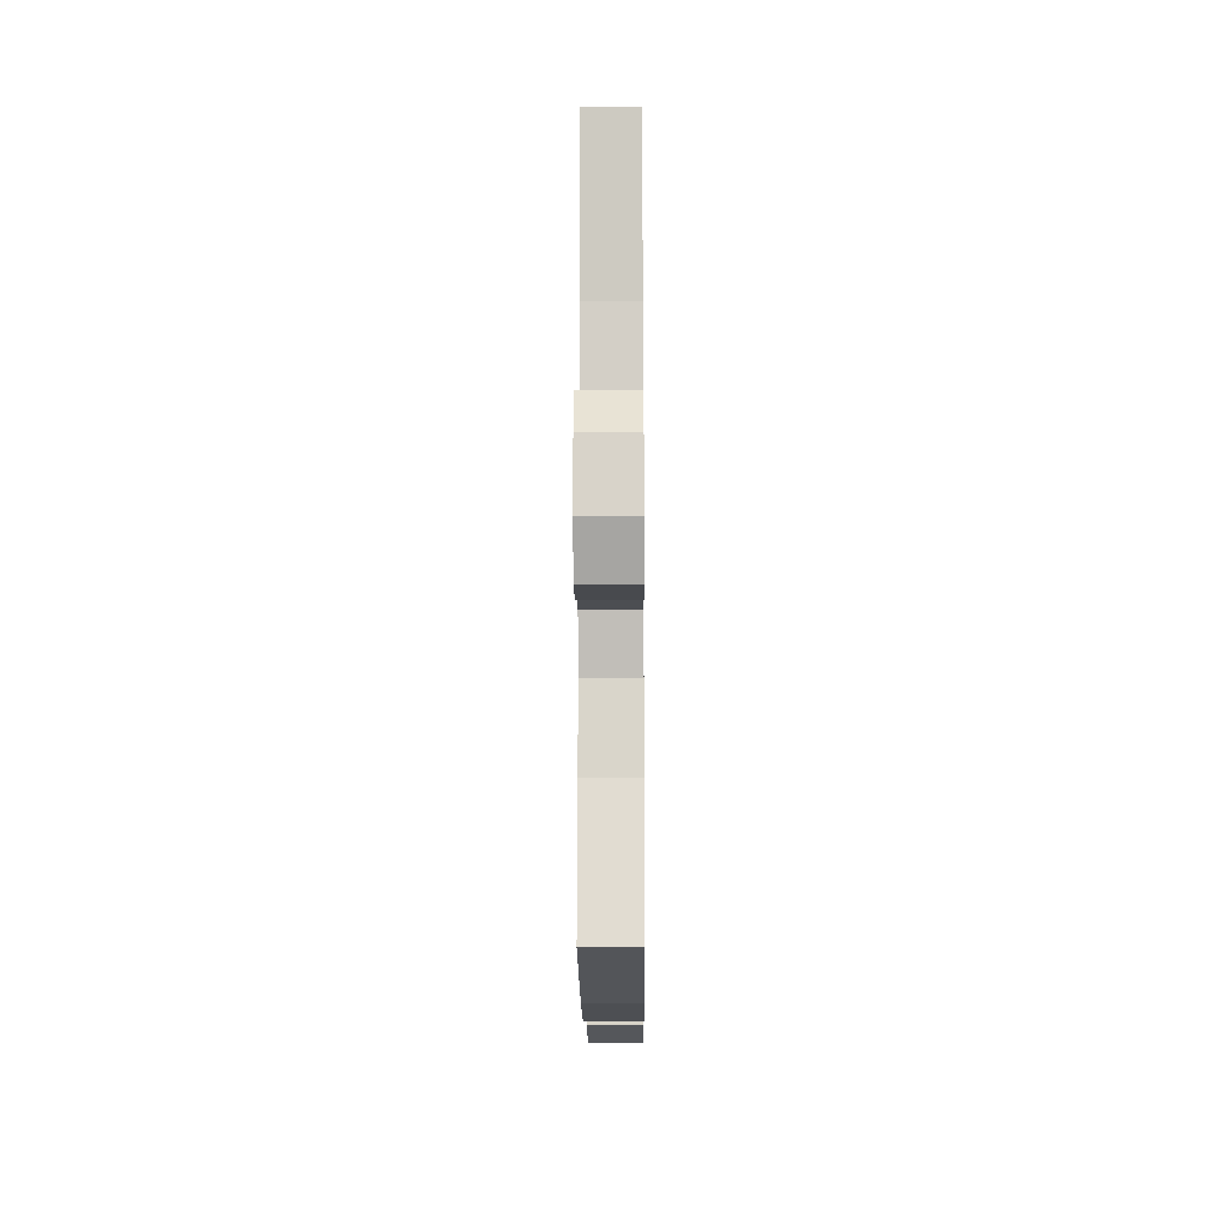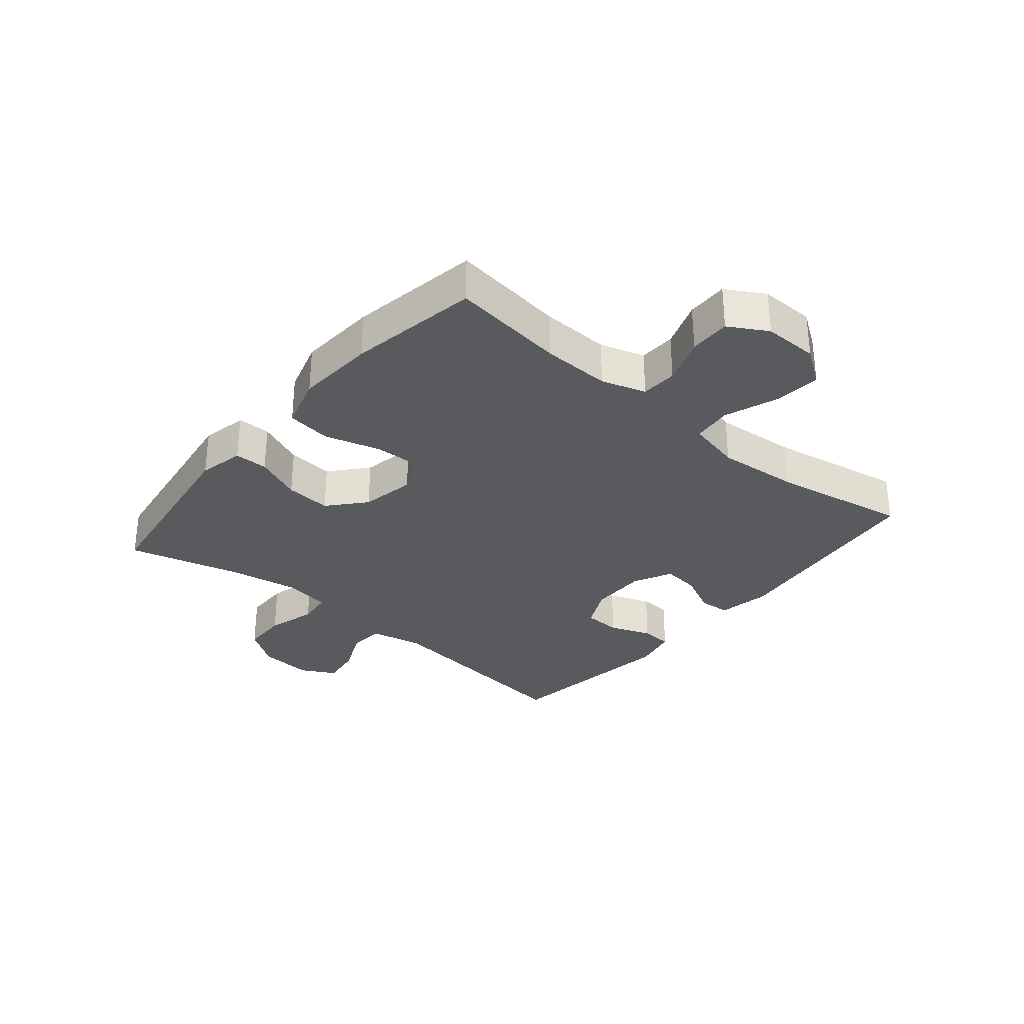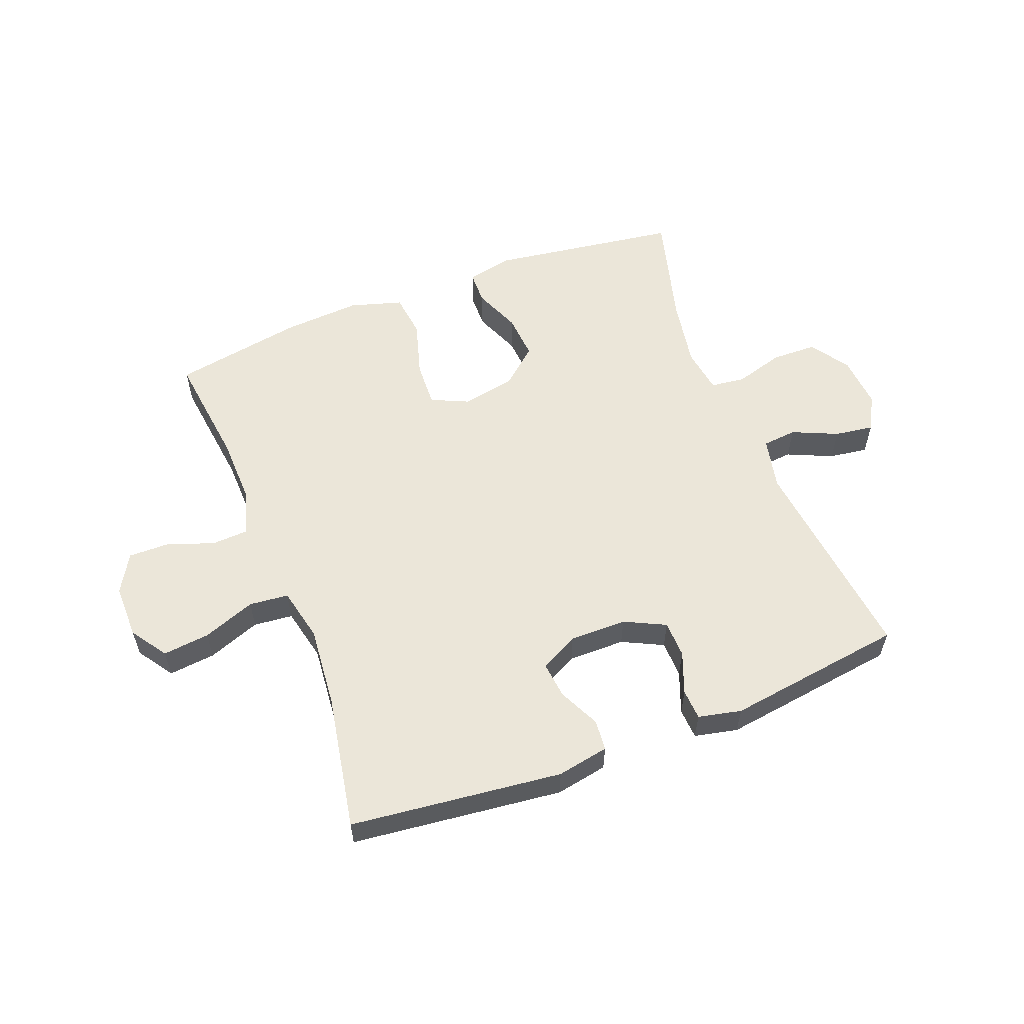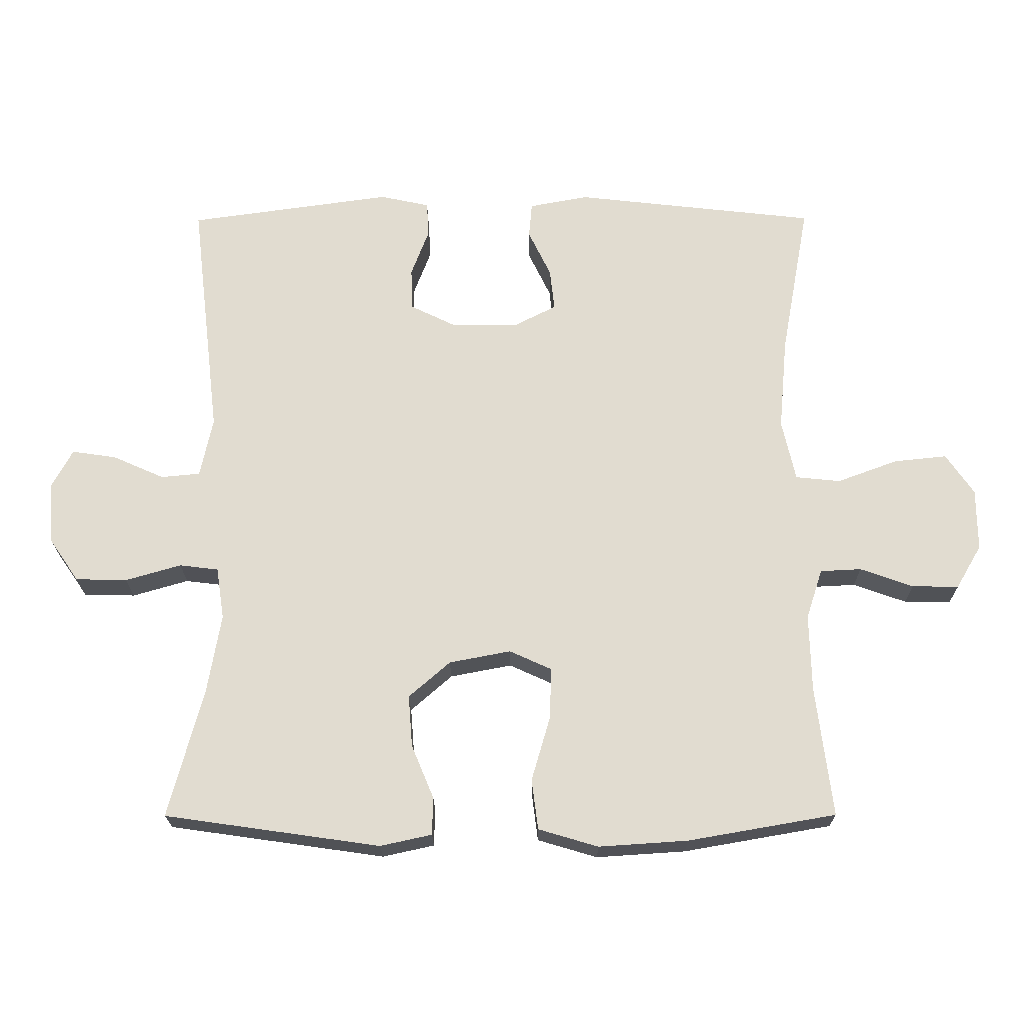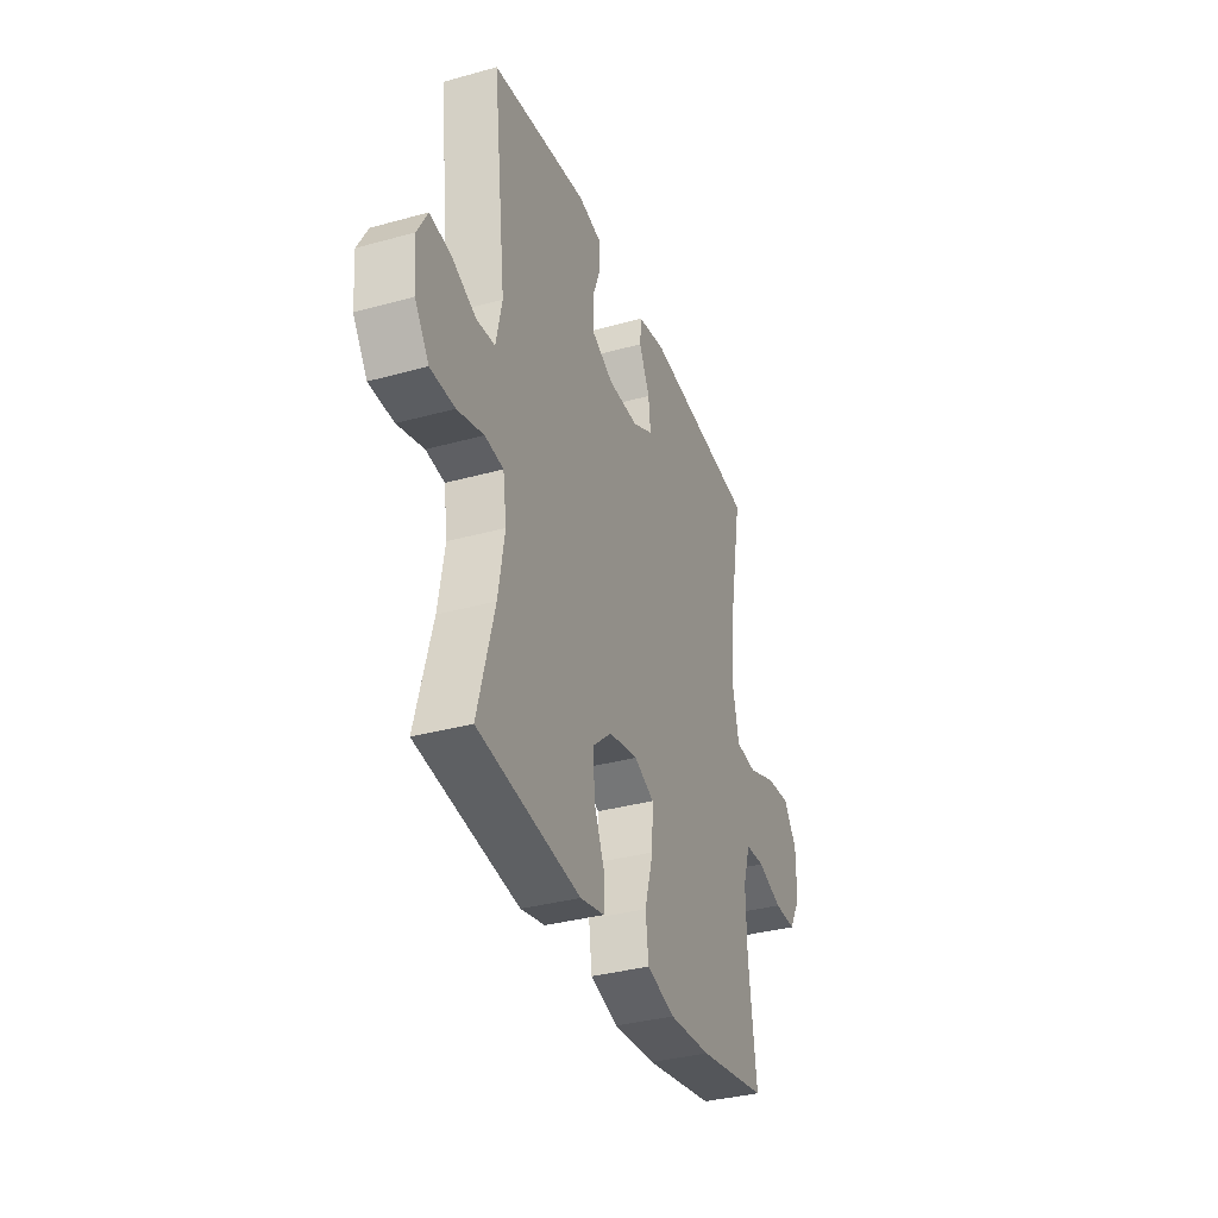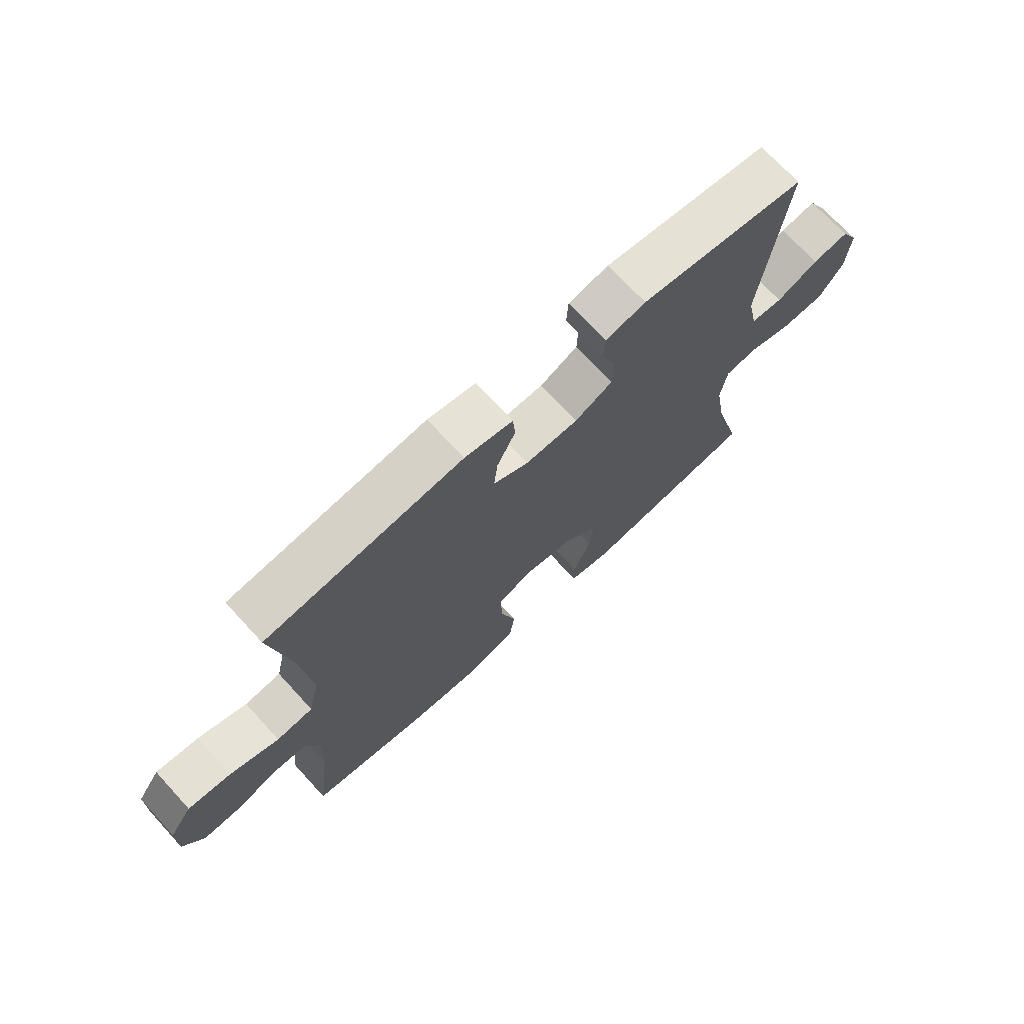
<metadata>
{"format":"obj","ext":"obj","renderer":"f3d","projection":"perspective","resolution":1024,"background":"white","views":[{"elev":-14.0,"azim":-89.5,"up":"+Z"},{"elev":-31.7,"azim":-130.0,"up":"+Y"},{"elev":57.4,"azim":-21.1,"up":"+Y"},{"elev":-20.8,"azim":-179.6,"up":"+Z"},{"elev":-34.9,"azim":110.3,"up":"+Z"},{"elev":71.1,"azim":-42.6,"up":"+Z"}]}
</metadata>
<code>
o path1938_path1938.001
v -0.27 0.0375 -0.5356
v -0.1366 0.0375 -0.5445
v -0.04738 0.0375 -0.5181
v -0.03784 0.0375 -0.443
v -0.06556 0.0375 -0.3474
v -0.06864 0.0375 -0.27
v -0.005202 0.0375 -0.2412
v 0.08662 0.0375 -0.2588
v 0.1487 0.0375 -0.3127
v 0.1426 0.0375 -0.3903
v 0.1096 0.0375 -0.4695
v 0.1106 0.0375 -0.526
v 0.1878 0.0375 -0.543
v 0.5104 0.0375 -0.4969
v 0.4583 0.0375 -0.3021
v 0.4382 0.0375 -0.185
v 0.4499 0.0375 -0.1073
v 0.5083 0.0375 -0.1002
v 0.5914 0.0375 -0.1243
v 0.6684 0.0375 -0.1228
v 0.7134 0.0375 -0.05777
v 0.7204 0.0375 0.03269
v 0.6886 0.0375 0.09157
v 0.6222 0.0375 0.08202
v 0.5452 0.0375 0.04797
v 0.4867 0.0375 0.05353
v 0.4676 0.0375 0.1426
v 0.5104 0.0375 0.505
v 0.206 0.0375 0.5477
v 0.1323 0.0375 0.5316
v 0.1294 0.0375 0.479
v 0.1563 0.0375 0.4084
v 0.1543 0.0375 0.3454
v 0.08456 0.0375 0.3115
v -0.0127 0.0375 0.311
v -0.07743 0.0375 0.3441
v -0.0705 0.0375 0.4065
v -0.03657 0.0375 0.4767
v -0.04123 0.0375 0.5293
v -0.1296 0.0375 0.5458
v -0.4913 0.0375 0.505
v -0.4493 0.0375 0.2744
v -0.4369 0.0375 0.1361
v -0.4575 0.0375 0.04483
v -0.5246 0.0375 0.03813
v -0.6146 0.0375 0.07147
v -0.6941 0.0375 0.07989
v -0.736 0.0375 0.019
v -0.7367 0.0375 -0.07328
v -0.6988 0.0375 -0.1384
v -0.6288 0.0375 -0.1373
v -0.5496 0.0375 -0.1091
v -0.4882 0.0375 -0.1122
v -0.464 0.0375 -0.1873
v -0.4669 0.0375 -0.3031
v -0.4913 0.0375 -0.4969
v -0.27 -0.0375 -0.5356
v -0.1366 -0.0375 -0.5445
v -0.04738 -0.0375 -0.5181
v -0.03784 -0.0375 -0.443
v -0.06556 -0.0375 -0.3474
v -0.06864 -0.0375 -0.27
v -0.005202 -0.0375 -0.2412
v 0.08662 -0.0375 -0.2588
v 0.1487 -0.0375 -0.3127
v 0.1426 -0.0375 -0.3903
v 0.1096 -0.0375 -0.4695
v 0.1106 -0.0375 -0.526
v 0.1878 -0.0375 -0.543
v 0.5104 -0.0375 -0.4969
v 0.4583 -0.0375 -0.3021
v 0.4382 -0.0375 -0.185
v 0.4499 -0.0375 -0.1073
v 0.5083 -0.0375 -0.1002
v 0.5914 -0.0375 -0.1243
v 0.6684 -0.0375 -0.1228
v 0.7134 -0.0375 -0.05777
v 0.7204 -0.0375 0.03269
v 0.6886 -0.0375 0.09157
v 0.6222 -0.0375 0.08202
v 0.5452 -0.0375 0.04797
v 0.4867 -0.0375 0.05353
v 0.4676 -0.0375 0.1426
v 0.5104 -0.0375 0.505
v 0.206 -0.0375 0.5477
v 0.1323 -0.0375 0.5316
v 0.1294 -0.0375 0.479
v 0.1563 -0.0375 0.4084
v 0.1543 -0.0375 0.3454
v 0.08456 -0.0375 0.3115
v -0.0127 -0.0375 0.311
v -0.07743 -0.0375 0.3441
v -0.0705 -0.0375 0.4065
v -0.03657 -0.0375 0.4767
v -0.04123 -0.0375 0.5293
v -0.1296 -0.0375 0.5458
v -0.4913 -0.0375 0.505
v -0.4493 -0.0375 0.2744
v -0.4369 -0.0375 0.1361
v -0.4575 -0.0375 0.04483
v -0.5246 -0.0375 0.03813
v -0.6146 -0.0375 0.07147
v -0.6941 -0.0375 0.07989
v -0.736 -0.0375 0.019
v -0.7367 -0.0375 -0.07328
v -0.6988 -0.0375 -0.1384
v -0.6288 -0.0375 -0.1373
v -0.5496 -0.0375 -0.1091
v -0.4882 -0.0375 -0.1122
v -0.464 -0.0375 -0.1873
v -0.4669 -0.0375 -0.3031
v -0.4913 -0.0375 -0.4969
v 0.7134 0.0375 -0.05777
v 0.7204 0.0375 0.03269
v 0.6886 0.0375 0.09157
v 0.6886 0.0375 0.09157
v 0.6684 0.0375 -0.1228
v 0.6222 0.0375 0.08202
v 0.5914 0.0375 -0.1243
v 0.5452 0.0375 0.04797
v 0.5083 0.0375 -0.1002
v 0.4867 0.0375 0.05353
v 0.4867 0.0375 0.05353
v 0.4499 0.0375 -0.1073
v 0.4499 0.0375 -0.1073
v 0.4676 0.0375 0.1426
v 0.5104 0.0375 -0.4969
v 0.5104 0.0375 -0.4969
v 0.4583 0.0375 -0.3021
v 0.5104 0.0375 0.505
v 0.5104 0.0375 0.505
v 0.4382 0.0375 -0.185
v 0.206 0.0375 0.5477
v 0.1878 0.0375 -0.543
v 0.1323 0.0375 0.5316
v 0.1323 0.0375 0.5316
v 0.1106 0.0375 -0.526
v 0.1106 0.0375 -0.526
v 0.1487 0.0375 -0.3127
v 0.1426 0.0375 -0.3903
v 0.1563 0.0375 0.4084
v 0.1543 0.0375 0.3454
v 0.1543 0.0375 0.3454
v 0.1294 0.0375 0.479
v 0.08456 0.0375 0.3115
v 0.08662 0.0375 -0.2588
v 0.1096 0.0375 -0.4695
v -0.005202 0.0375 -0.2412
v -0.0127 0.0375 0.311
v -0.06864 0.0375 -0.27
v -0.06864 0.0375 -0.27
v -0.07743 0.0375 0.3441
v -0.07743 0.0375 0.3441
v -0.0705 0.0375 0.4065
v -0.03657 0.0375 0.4767
v -0.04123 0.0375 0.5293
v -0.04123 0.0375 0.5293
v -0.04738 0.0375 -0.5181
v -0.04738 0.0375 -0.5181
v -0.03784 0.0375 -0.443
v -0.06556 0.0375 -0.3474
v -0.1296 0.0375 0.5458
v -0.1366 0.0375 -0.5445
v -0.27 0.0375 -0.5356
v -0.4369 0.0375 0.1361
v -0.4575 0.0375 0.04483
v -0.4575 0.0375 0.04483
v -0.4493 0.0375 0.2744
v -0.5246 0.0375 0.03813
v -0.464 0.0375 -0.1873
v -0.4669 0.0375 -0.3031
v -0.4882 0.0375 -0.1122
v -0.4882 0.0375 -0.1122
v -0.4913 0.0375 0.505
v -0.4913 0.0375 0.505
v -0.4913 0.0375 -0.4969
v -0.4913 0.0375 -0.4969
v -0.5496 0.0375 -0.1091
v -0.6146 0.0375 0.07147
v -0.6288 0.0375 -0.1373
v -0.6941 0.0375 0.07989
v -0.6941 0.0375 0.07989
v -0.6988 0.0375 -0.1384
v -0.6988 0.0375 -0.1384
v -0.736 0.0375 0.019
v -0.7367 0.0375 -0.07328
v 0.7134 -0.0375 -0.05777
v 0.7204 -0.0375 0.03269
v 0.6886 -0.0375 0.09157
v 0.6886 -0.0375 0.09157
v 0.6684 -0.0375 -0.1228
v 0.6222 -0.0375 0.08202
v 0.5914 -0.0375 -0.1243
v 0.5452 -0.0375 0.04797
v 0.5083 -0.0375 -0.1002
v 0.4867 -0.0375 0.05353
v 0.4867 -0.0375 0.05353
v 0.4499 -0.0375 -0.1073
v 0.4499 -0.0375 -0.1073
v 0.4676 -0.0375 0.1426
v 0.5104 -0.0375 -0.4969
v 0.5104 -0.0375 -0.4969
v 0.4583 -0.0375 -0.3021
v 0.5104 -0.0375 0.505
v 0.5104 -0.0375 0.505
v 0.4382 -0.0375 -0.185
v 0.206 -0.0375 0.5477
v 0.1878 -0.0375 -0.543
v 0.1323 -0.0375 0.5316
v 0.1323 -0.0375 0.5316
v 0.1106 -0.0375 -0.526
v 0.1106 -0.0375 -0.526
v 0.1487 -0.0375 -0.3127
v 0.1426 -0.0375 -0.3903
v 0.1563 -0.0375 0.4084
v 0.1543 -0.0375 0.3454
v 0.1543 -0.0375 0.3454
v 0.1294 -0.0375 0.479
v 0.08456 -0.0375 0.3115
v 0.08662 -0.0375 -0.2588
v 0.1096 -0.0375 -0.4695
v -0.005202 -0.0375 -0.2412
v -0.0127 -0.0375 0.311
v -0.06864 -0.0375 -0.27
v -0.06864 -0.0375 -0.27
v -0.07743 -0.0375 0.3441
v -0.07743 -0.0375 0.3441
v -0.0705 -0.0375 0.4065
v -0.03657 -0.0375 0.4767
v -0.04123 -0.0375 0.5293
v -0.04123 -0.0375 0.5293
v -0.04738 -0.0375 -0.5181
v -0.04738 -0.0375 -0.5181
v -0.03784 -0.0375 -0.443
v -0.06556 -0.0375 -0.3474
v -0.1296 -0.0375 0.5458
v -0.1366 -0.0375 -0.5445
v -0.27 -0.0375 -0.5356
v -0.4369 -0.0375 0.1361
v -0.4575 -0.0375 0.04483
v -0.4575 -0.0375 0.04483
v -0.4493 -0.0375 0.2744
v -0.5246 -0.0375 0.03813
v -0.464 -0.0375 -0.1873
v -0.4669 -0.0375 -0.3031
v -0.4882 -0.0375 -0.1122
v -0.4882 -0.0375 -0.1122
v -0.4913 -0.0375 0.505
v -0.4913 -0.0375 0.505
v -0.4913 -0.0375 -0.4969
v -0.4913 -0.0375 -0.4969
v -0.5496 -0.0375 -0.1091
v -0.6146 -0.0375 0.07147
v -0.6288 -0.0375 -0.1373
v -0.6941 -0.0375 0.07989
v -0.6941 -0.0375 0.07989
v -0.6988 -0.0375 -0.1384
v -0.6988 -0.0375 -0.1384
v -0.736 -0.0375 0.019
v -0.7367 -0.0375 -0.07328
f 240 244 224
f 192 187 188
f 260 253 259
f 237 235 238
f 228 242 226
f 243 246 240
f 208 221 211
f 208 203 214
f 207 215 204
f 196 195 194
f 219 198 196
f 223 222 219
f 226 239 223
f 230 236 229
f 254 260 257
f 240 222 239
f 214 203 213
f 239 222 223
f 219 222 220
f 252 253 254
f 203 208 201
f 192 188 189
f 232 234 237
f 215 216 204
f 206 213 203
f 194 187 192
f 224 245 235
f 215 207 218
f 194 193 187
f 235 237 234
f 224 222 240
f 220 213 206
f 245 224 244
f 260 254 253
f 219 220 198
f 246 243 252
f 216 219 200
f 246 244 240
f 238 245 250
f 187 193 191
f 239 226 242
f 218 207 209
f 255 259 253
f 236 242 228
f 214 221 208
f 253 252 243
f 196 198 195
f 200 219 196
f 242 236 248
f 235 245 238
f 198 220 206
f 229 236 228
f 195 193 194
f 204 216 200
f 21 22 78 77
f 22 116 190 78
f 20 21 77 76
f 23 24 80 79
f 19 20 76 75
f 24 25 81 80
f 18 19 75 74
f 25 123 197 81
f 125 18 74 199
f 26 27 83 82
f 128 15 71 202
f 27 131 205 83
f 15 16 72 71
f 16 17 73 72
f 28 29 85 84
f 13 14 70 69
f 29 136 210 85
f 138 13 69 212
f 9 10 66 65
f 32 143 217 88
f 31 32 88 87
f 30 31 87 86
f 33 34 90 89
f 8 9 65 64
f 11 12 68 67
f 10 11 67 66
f 7 8 64 63
f 34 35 91 90
f 151 7 63 225
f 35 153 227 91
f 37 38 94 93
f 38 157 231 94
f 159 4 60 233
f 4 5 61 60
f 39 40 96 95
f 2 3 59 58
f 5 6 62 61
f 36 37 93 92
f 1 2 58 57
f 43 167 241 99
f 42 43 99 98
f 44 45 101 100
f 54 55 111 110
f 173 54 110 247
f 175 42 98 249
f 40 41 97 96
f 177 1 57 251
f 55 56 112 111
f 52 53 109 108
f 45 46 102 101
f 51 52 108 107
f 46 182 256 102
f 184 51 107 258
f 47 48 104 103
f 49 50 106 105
f 48 49 105 104
f 166 150 170
f 118 114 113
f 186 185 179
f 163 164 161
f 154 152 168
f 169 166 172
f 134 137 147
f 134 140 129
f 133 130 141
f 122 120 121
f 145 122 124
f 149 145 148
f 152 149 165
f 156 155 162
f 180 183 186
f 166 165 148
f 140 139 129
f 165 149 148
f 145 146 148
f 178 180 179
f 129 127 134
f 118 115 114
f 158 163 160
f 141 130 142
f 132 129 139
f 120 118 113
f 150 161 171
f 141 144 133
f 120 113 119
f 161 160 163
f 150 166 148
f 146 132 139
f 171 170 150
f 186 179 180
f 145 124 146
f 172 178 169
f 142 126 145
f 172 166 170
f 164 176 171
f 113 117 119
f 165 168 152
f 144 135 133
f 181 179 185
f 162 154 168
f 140 134 147
f 179 169 178
f 122 121 124
f 126 122 145
f 168 174 162
f 161 164 171
f 124 132 146
f 155 154 162
f 121 120 119
f 130 126 142

</code>
